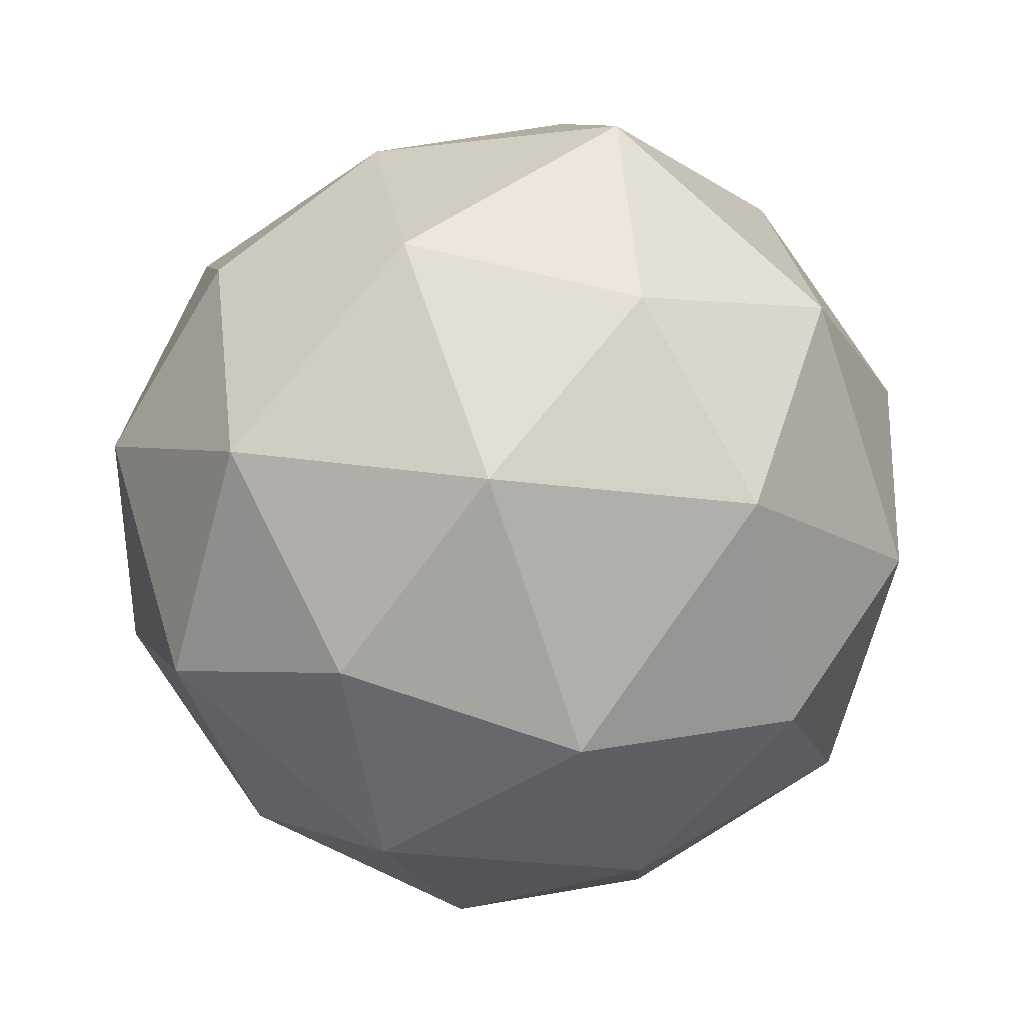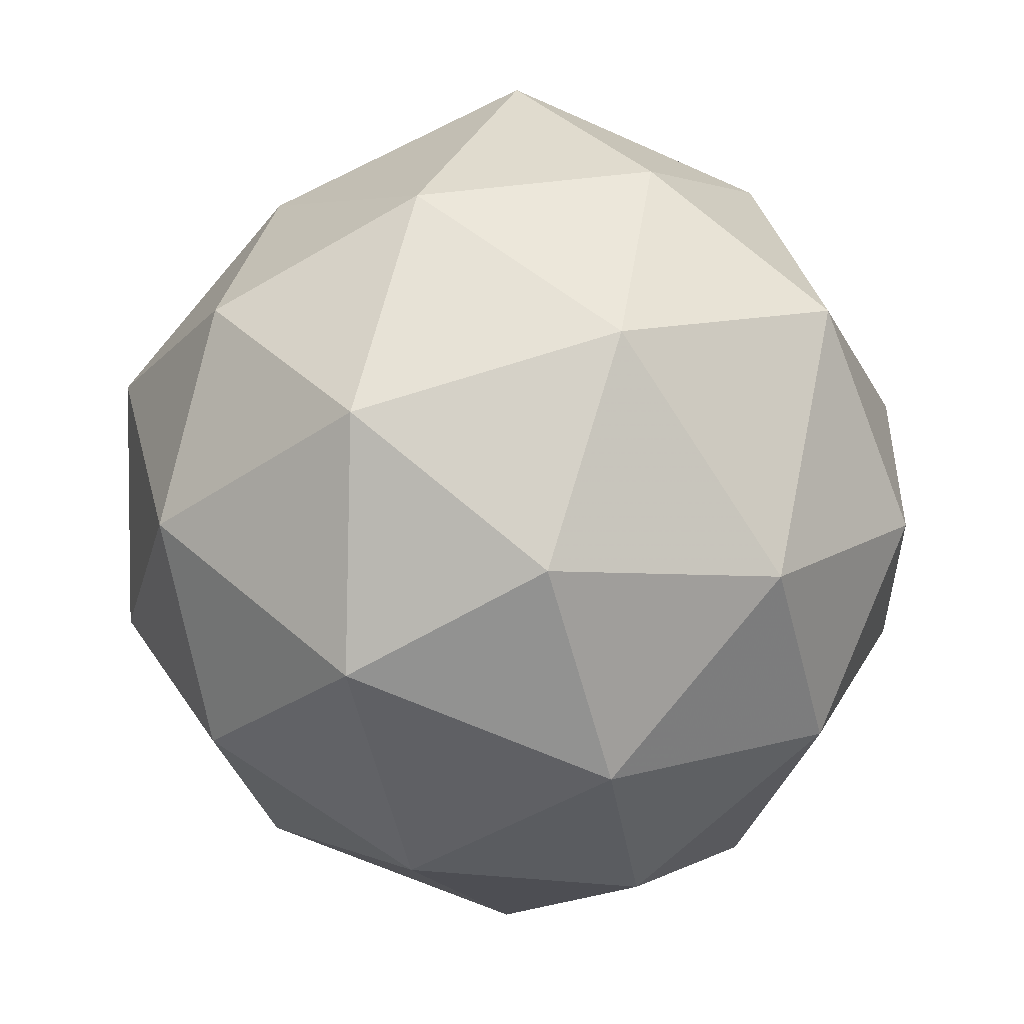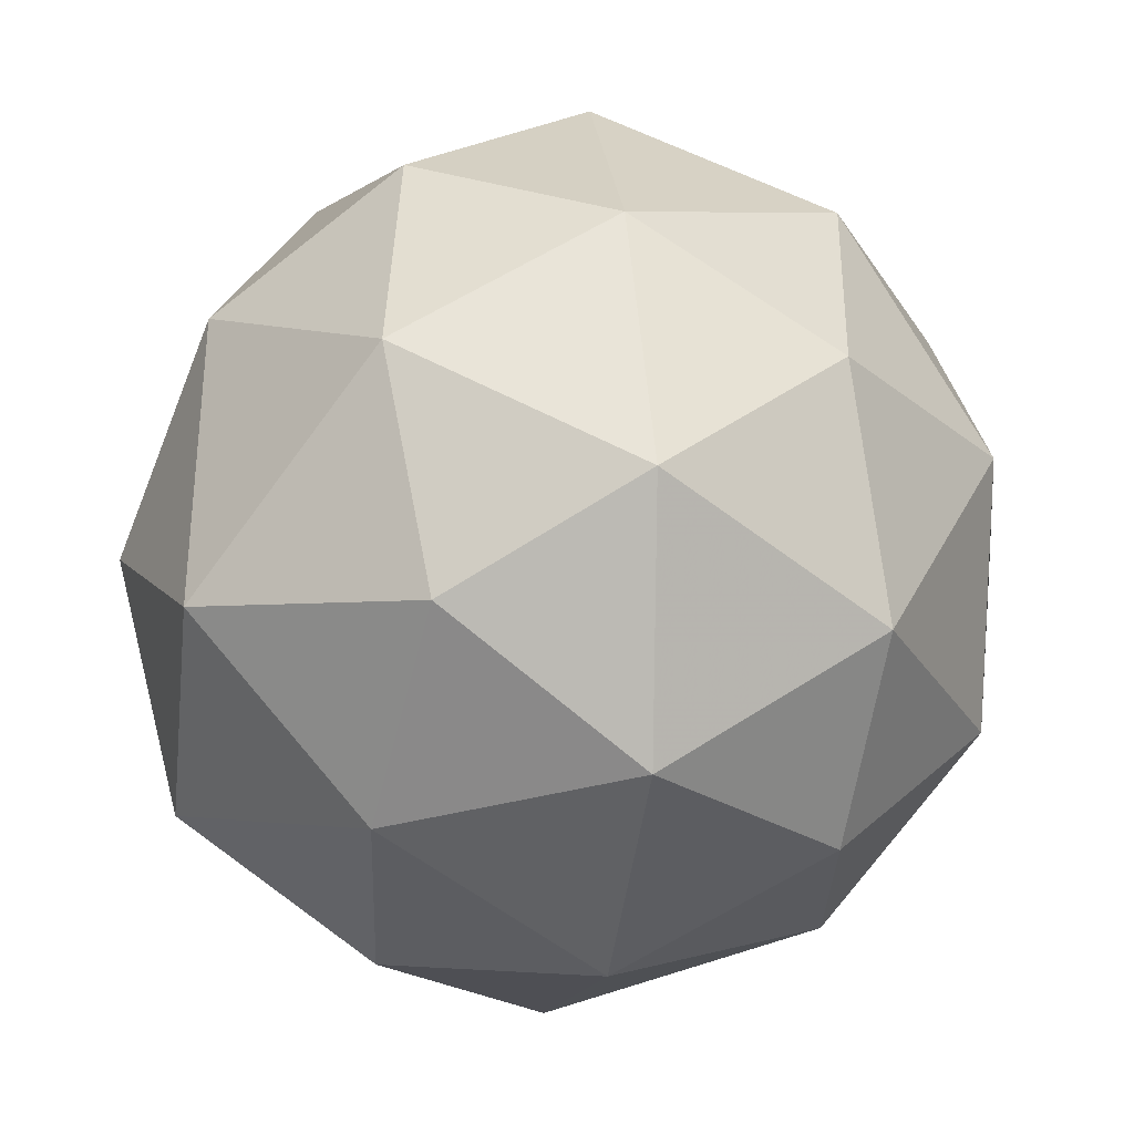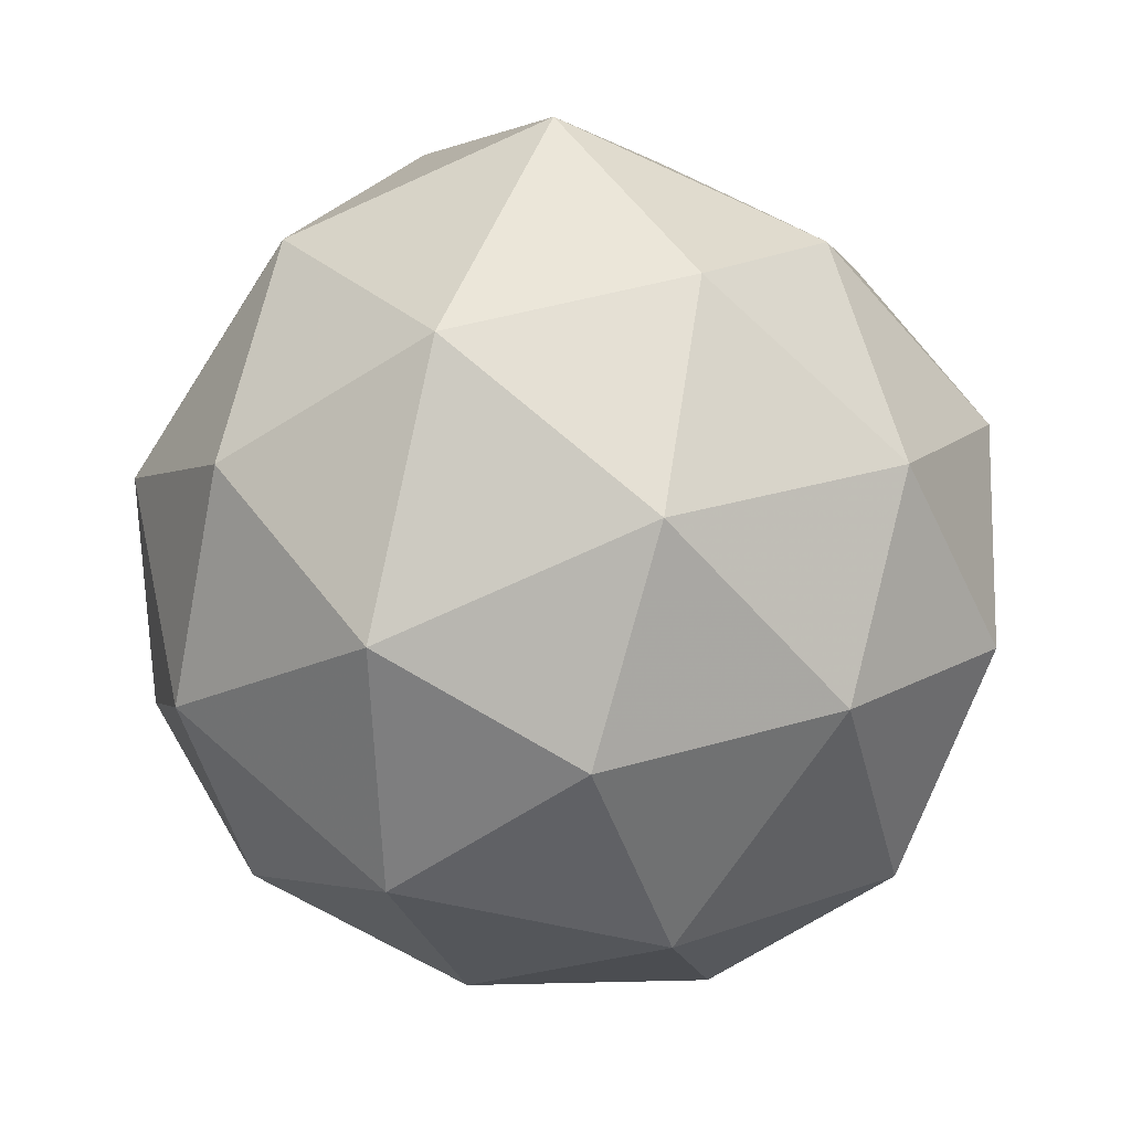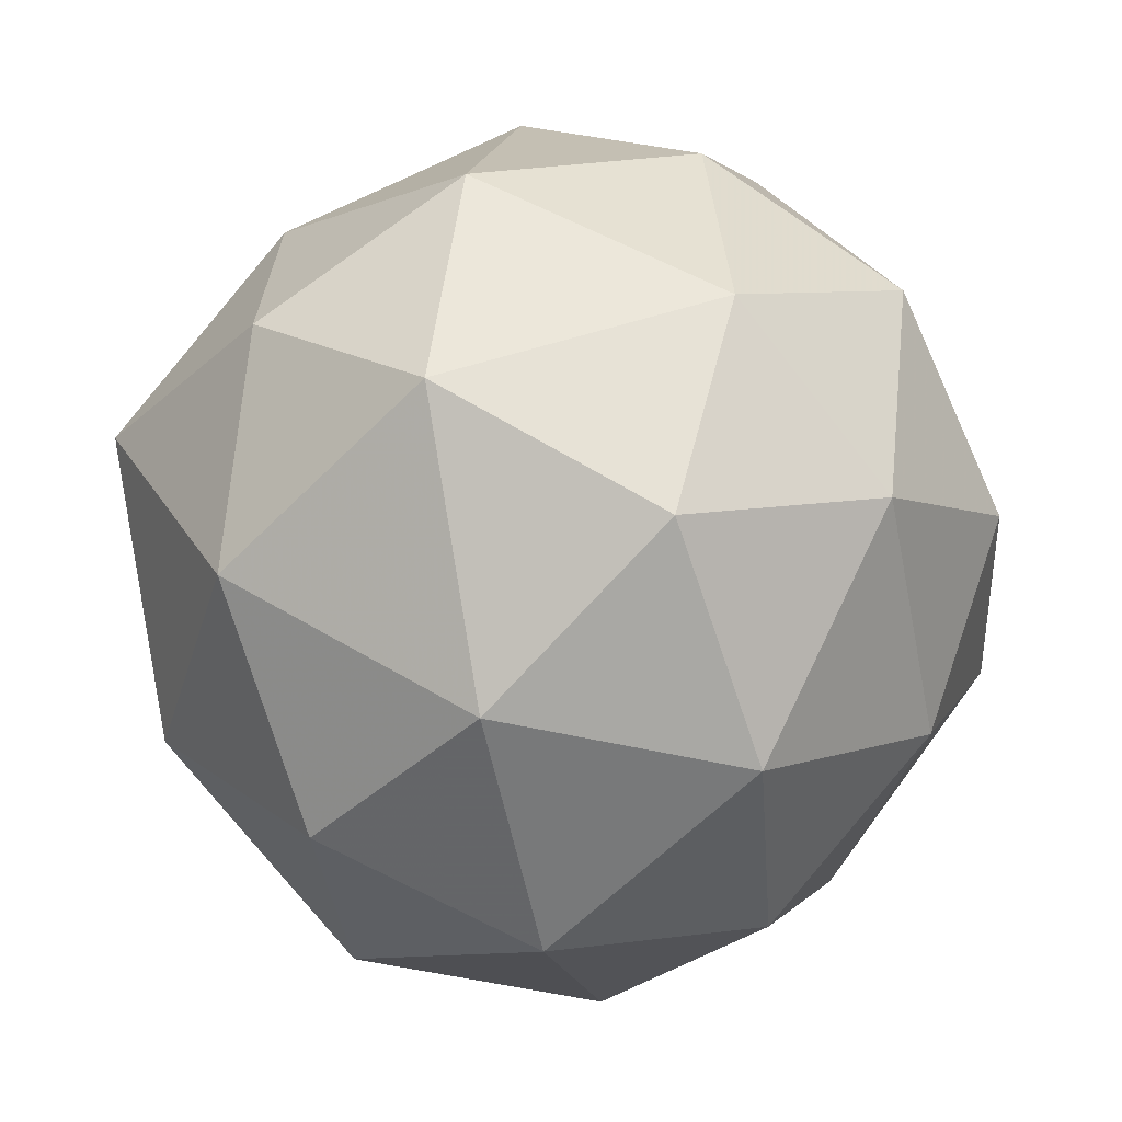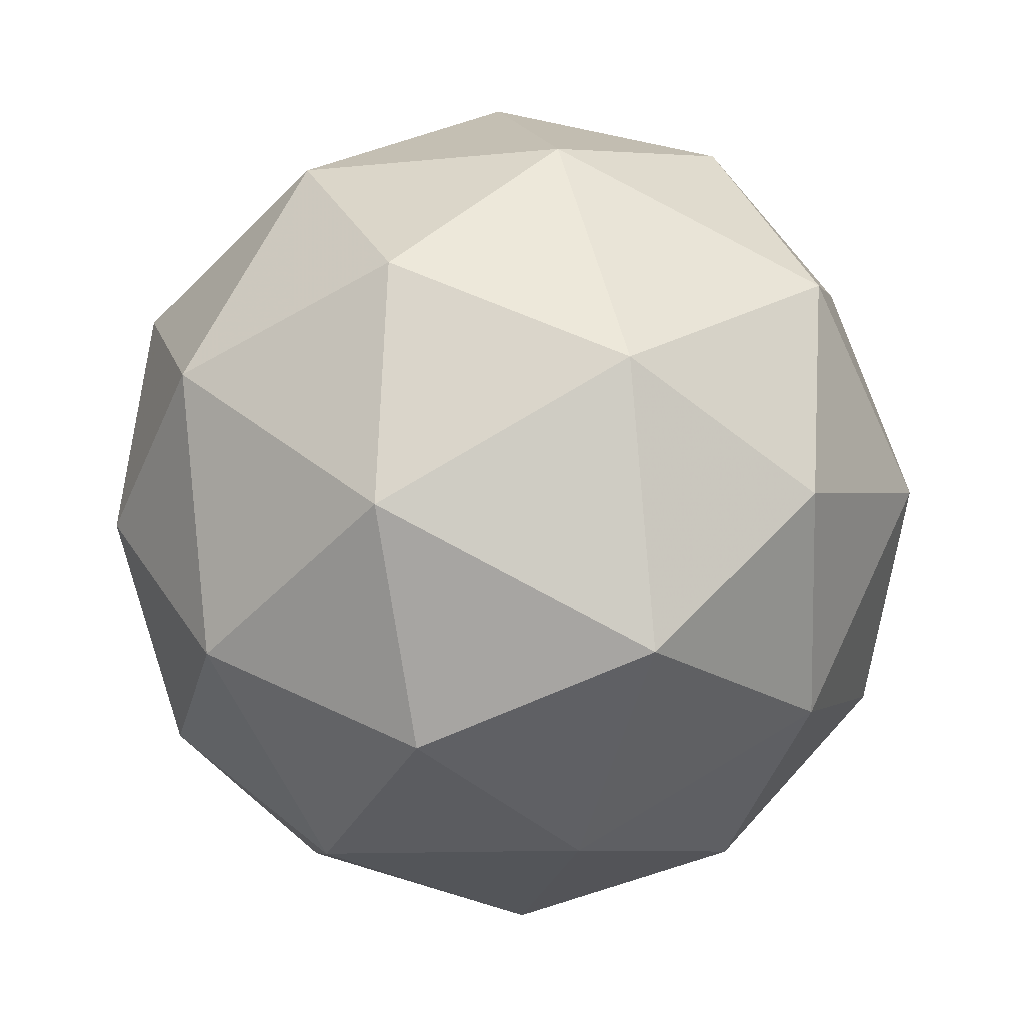
<metadata>
{"format":"obj","ext":"obj","renderer":"f3d","projection":"perspective","resolution":1024,"background":"white","views":[{"elev":51.2,"azim":109.8,"up":"+Z"},{"elev":33.6,"azim":79.8,"up":"+Z"},{"elev":51.6,"azim":-151.2,"up":"+Y"},{"elev":-1.8,"azim":-98.5,"up":"+Z"},{"elev":-65.2,"azim":-134.5,"up":"+Y"},{"elev":22.7,"azim":-42.9,"up":"+Y"}]}
</metadata>
<code>
v 951.3 -213.7 -1121
v 951.2 -213.7 -1121
v 951.3 -213.6 -1121
v 951.3 -213.6 -1121
v 951.3 -213.6 -1121
v 951.3 -213.7 -1121
v 951.2 -213.6 -1121
v 951.3 -213.6 -1121
v 951.3 -213.5 -1121
v 951.3 -213.6 -1121
v 951.2 -213.6 -1121
v 951.2 -213.5 -1121
v 951.3 -213.7 -1121
v 951.3 -213.7 -1121
v 951.2 -213.7 -1121
v 951.2 -213.7 -1121
v 951.3 -213.7 -1121
v 951.3 -213.6 -1121
v 951.3 -213.6 -1121
v 951.3 -213.7 -1121
v 951.3 -213.6 -1121
v 951.3 -213.6 -1121
v 951.2 -213.7 -1121
v 951.2 -213.7 -1121
v 951.2 -213.6 -1121
v 951.2 -213.6 -1121
v 951.3 -213.6 -1121
v 951.3 -213.6 -1121
v 951.3 -213.6 -1121
v 951.3 -213.6 -1121
v 951.3 -213.6 -1121
v 951.3 -213.6 -1121
v 951.2 -213.6 -1121
v 951.2 -213.6 -1121
v 951.3 -213.5 -1121
v 951.3 -213.6 -1121
v 951.2 -213.6 -1121
v 951.2 -213.6 -1121
v 951.2 -213.6 -1121
v 951.2 -213.5 -1121
v 951.3 -213.5 -1121
v 951.2 -213.6 -1121
f 1 14 13
f 2 14 16
f 1 13 18
f 1 18 20
f 1 20 17
f 2 16 23
f 3 15 25
f 4 19 27
f 5 21 29
f 6 22 31
f 2 23 26
f 3 25 28
f 4 27 30
f 5 29 32
f 6 31 24
f 7 33 38
f 8 34 40
f 9 35 41
f 10 36 42
f 11 37 39
f 39 42 12
f 39 37 42
f 37 10 42
f 42 41 12
f 42 36 41
f 36 9 41
f 41 40 12
f 41 35 40
f 35 8 40
f 40 38 12
f 40 34 38
f 34 7 38
f 38 39 12
f 38 33 39
f 33 11 39
f 24 37 11
f 24 31 37
f 31 10 37
f 32 36 10
f 32 29 36
f 29 9 36
f 30 35 9
f 30 27 35
f 27 8 35
f 28 34 8
f 28 25 34
f 25 7 34
f 26 33 7
f 26 23 33
f 23 11 33
f 31 32 10
f 31 22 32
f 22 5 32
f 29 30 9
f 29 21 30
f 21 4 30
f 27 28 8
f 27 19 28
f 19 3 28
f 25 26 7
f 25 15 26
f 15 2 26
f 23 24 11
f 23 16 24
f 16 6 24
f 17 22 6
f 17 20 22
f 20 5 22
f 20 21 5
f 20 18 21
f 18 4 21
f 18 19 4
f 18 13 19
f 13 3 19
f 16 17 6
f 16 14 17
f 14 1 17
f 13 15 3
f 13 14 15
f 14 2 15

</code>
